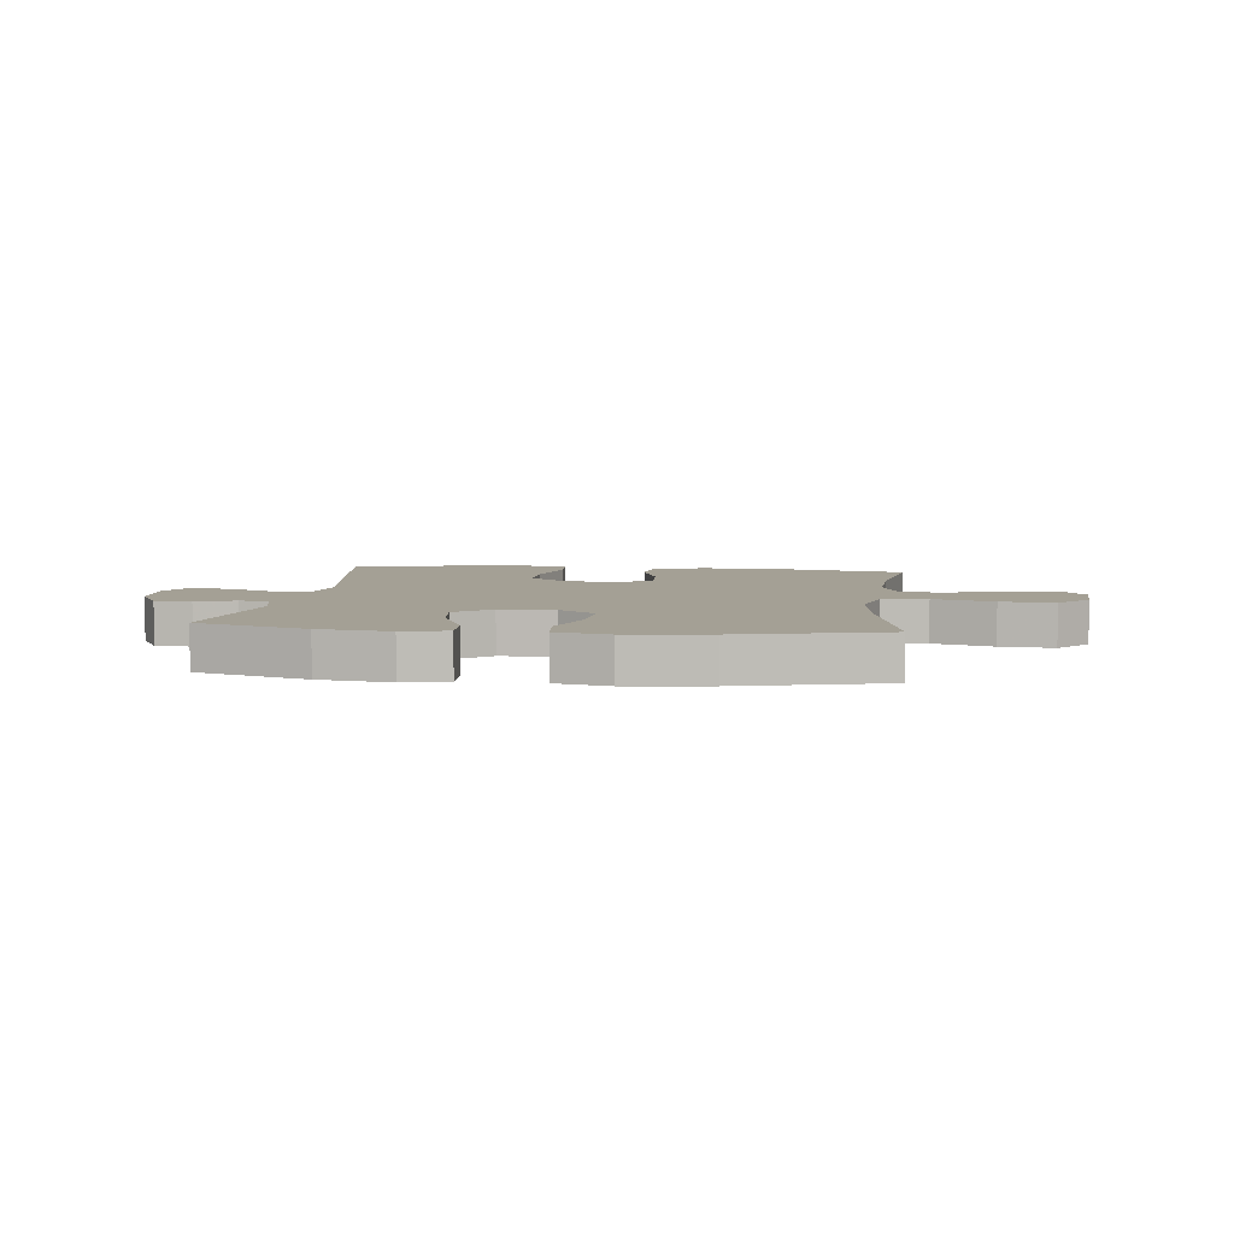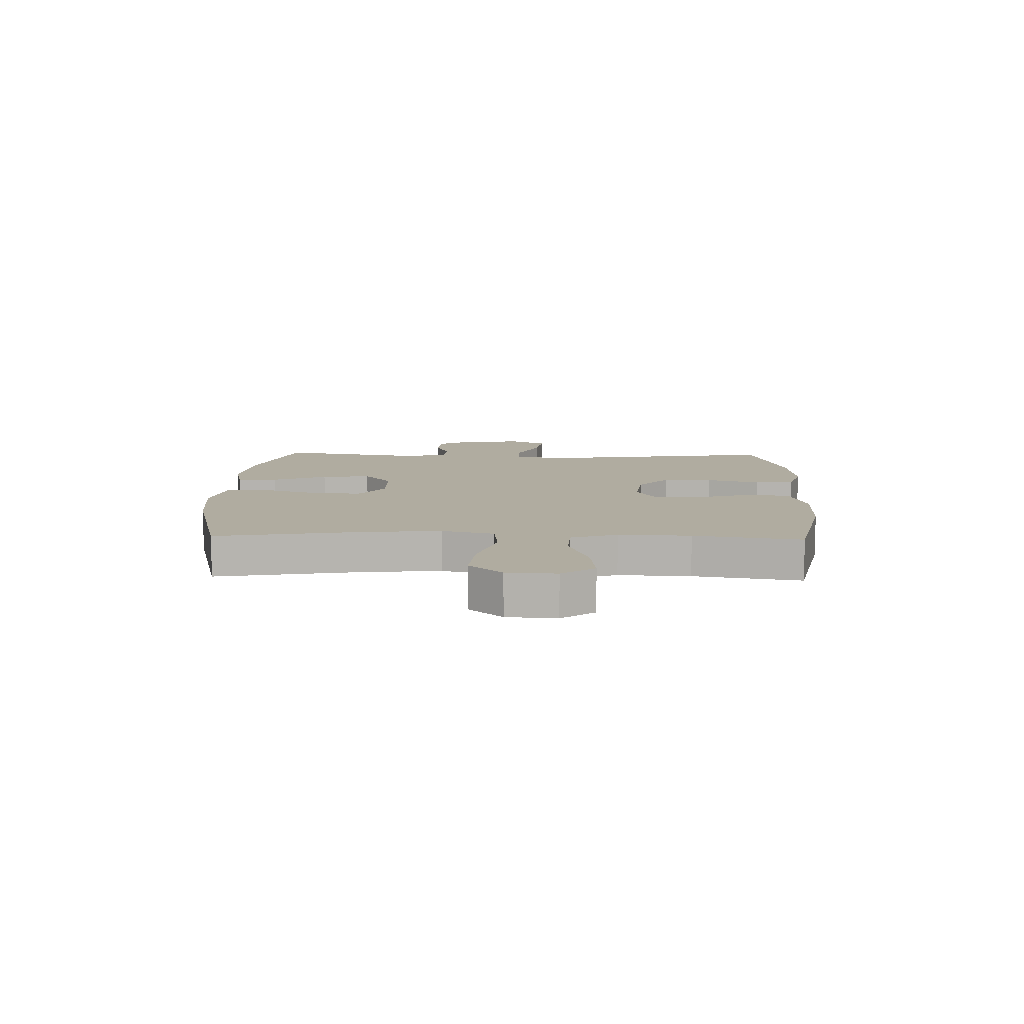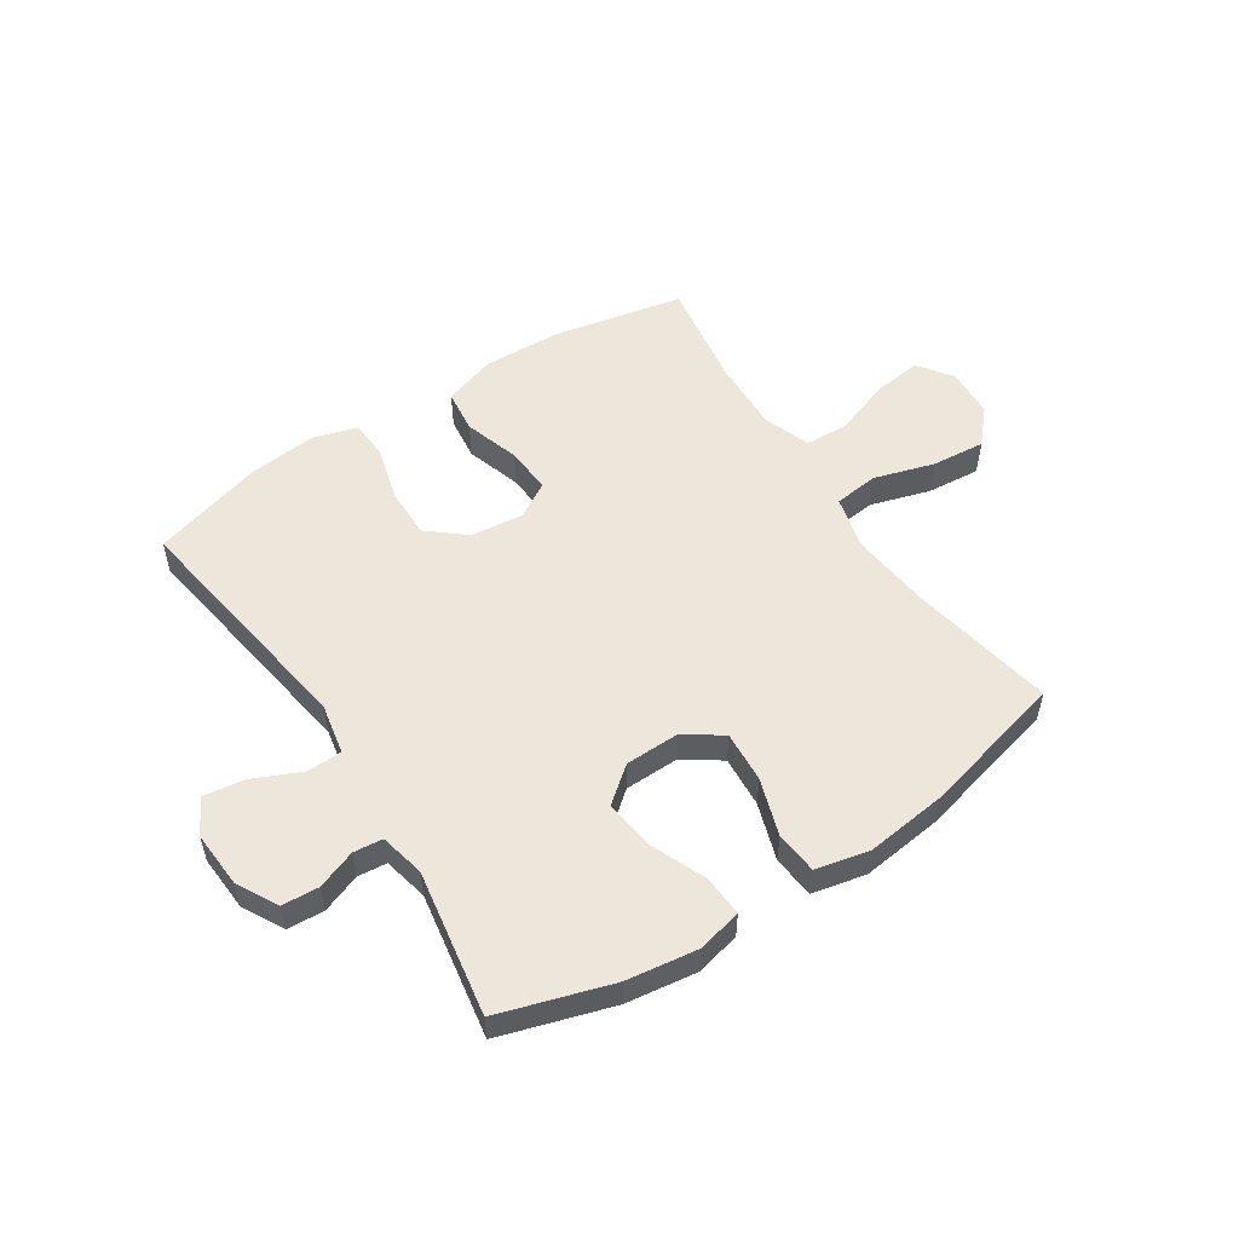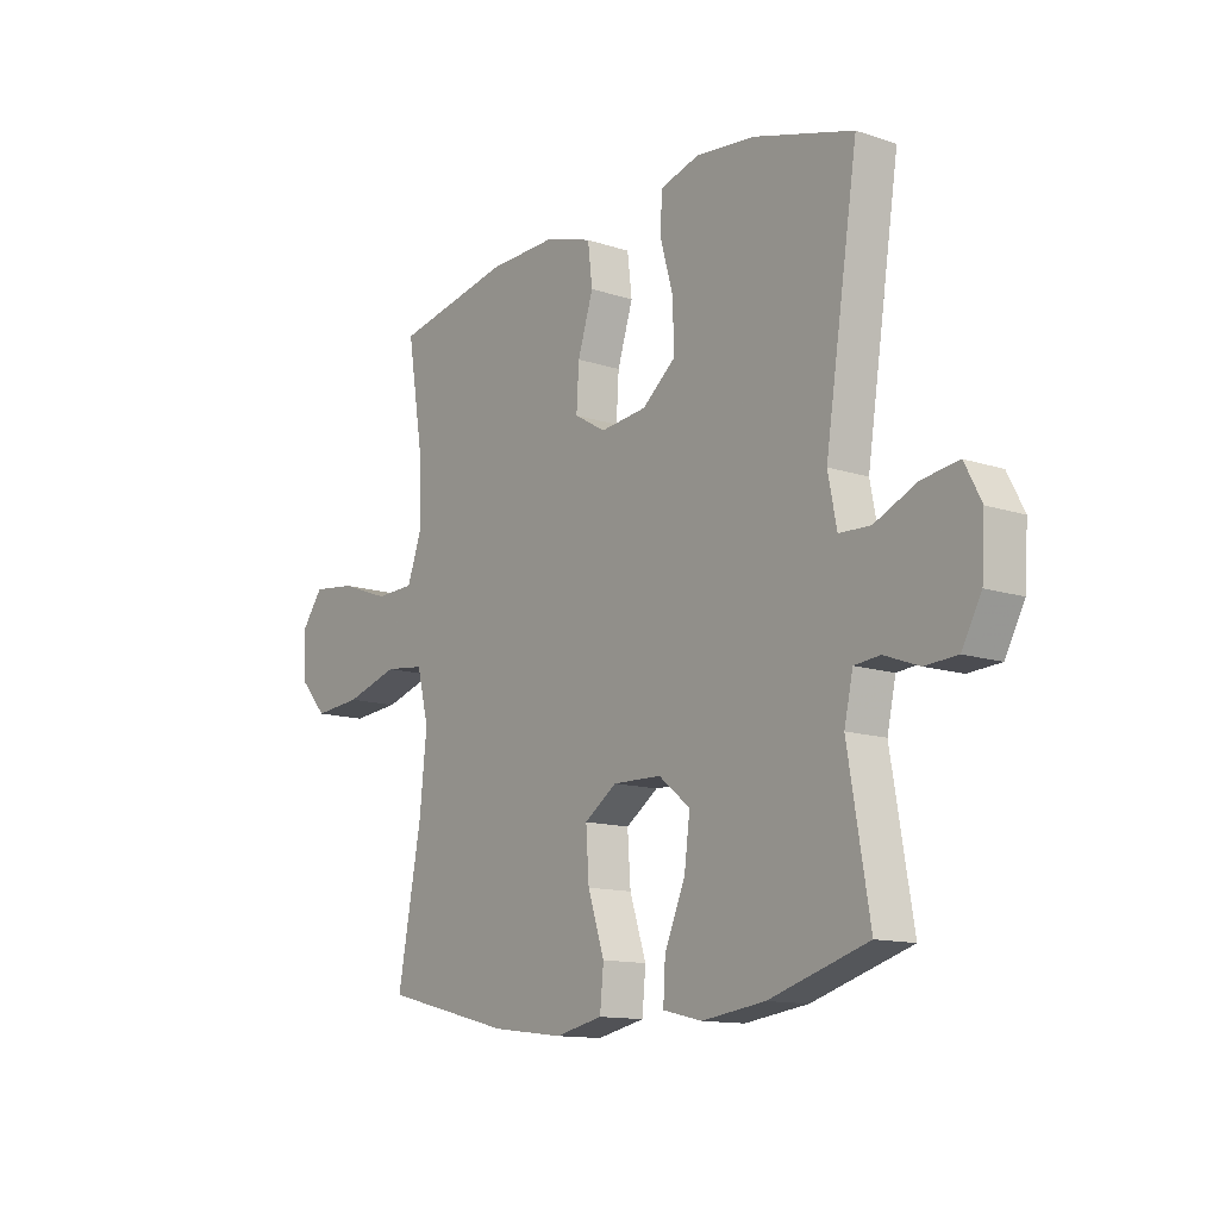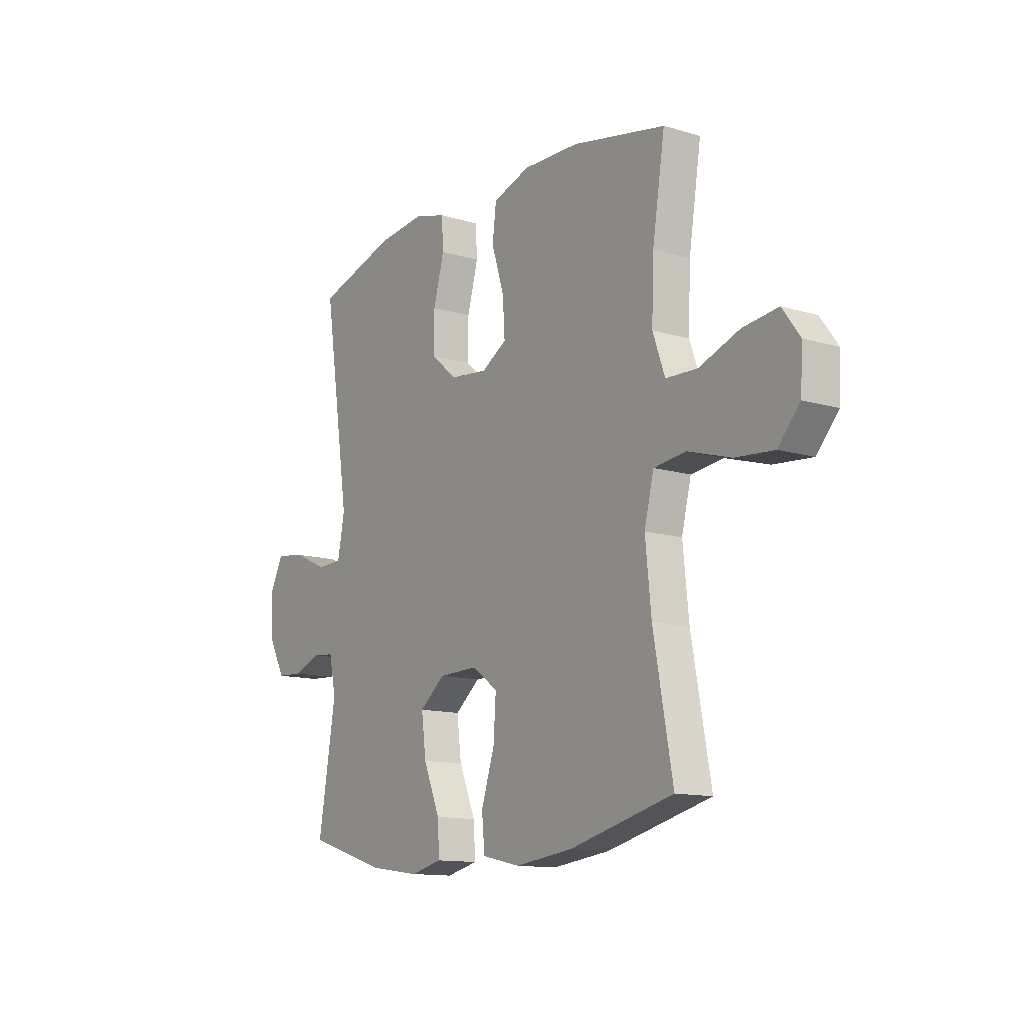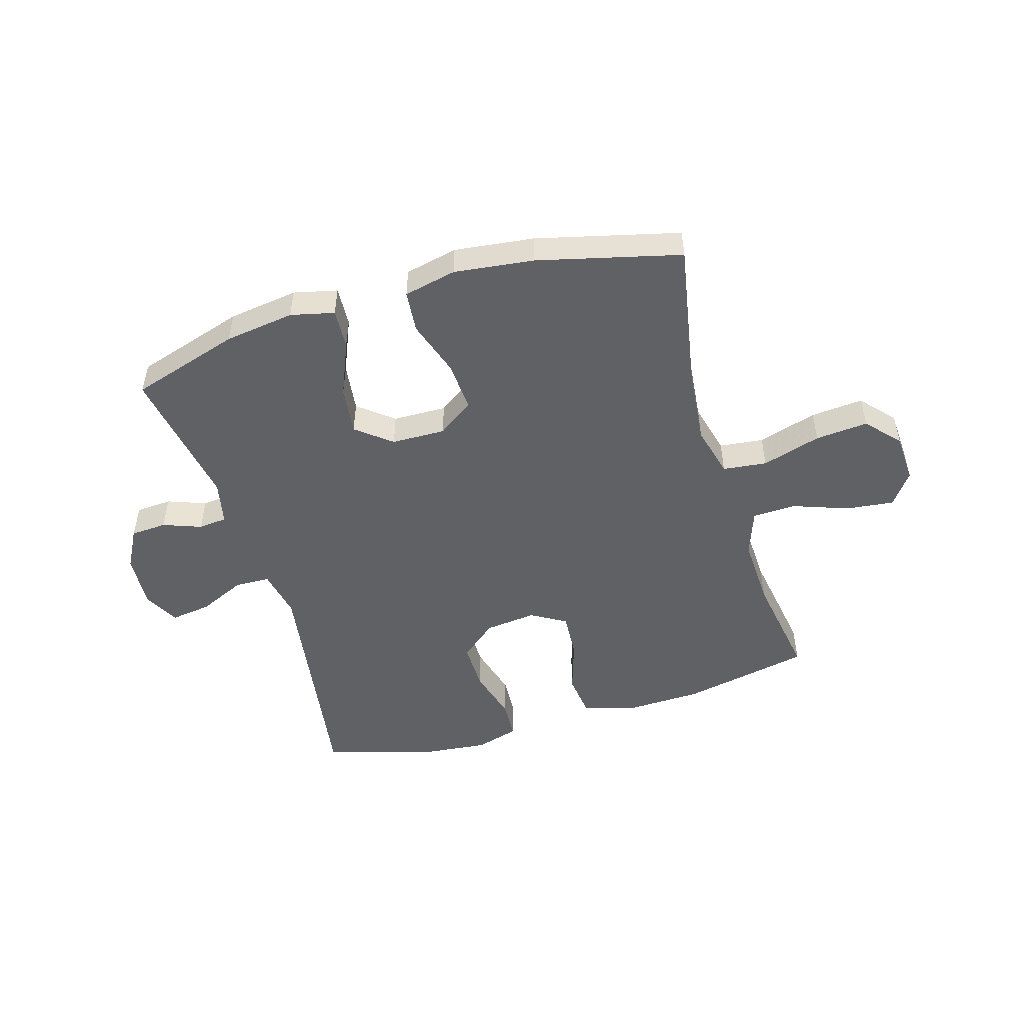
<metadata>
{"format":"obj","ext":"obj","renderer":"f3d","projection":"perspective","resolution":1024,"background":"white","views":[{"elev":5.8,"azim":-173.1,"up":"+Y"},{"elev":9.9,"azim":-88.1,"up":"+Y"},{"elev":53.6,"azim":146.9,"up":"+Y"},{"elev":-12.8,"azim":52.5,"up":"+Z"},{"elev":-12.8,"azim":-124.5,"up":"+Z"},{"elev":-49.7,"azim":-163.4,"up":"+Y"}]}
</metadata>
<code>
v 0.5 0.07 0.5
v 0.436 0.07 0.081
v 0.453 0.07 -0.006
v 0.514 0.07 -0.008
v 0.596 0.07 0.029
v 0.667 0.07 0.039
v 0.699 0.07 -0.023
v 0.693 0.07 -0.119
v 0.655 0.07 -0.189
v 0.592 0.07 -0.193
v 0.525 0.07 -0.168
v 0.475 0.07 -0.173
v 0.458 0.07 -0.25
v 0.5 0.07 -0.5
v 0.309 0.07 -0.559
v 0.187 0.07 -0.576
v 0.111 0.07 -0.558
v 0.115 0.07 -0.488
v 0.155 0.07 -0.393
v 0.166 0.07 -0.307
v 0.105 0.07 -0.258
v 0.011 0.07 -0.256
v -0.052 0.07 -0.3
v -0.046 0.07 -0.388
v -0.014 0.07 -0.486
v -0.021 0.07 -0.559
v -0.113 0.07 -0.579
v -0.252 0.07 -0.562
v -0.5 0.07 -0.5
v -0.454 0.07 -0.249
v -0.44 0.07 -0.113
v -0.463 0.07 -0.022
v -0.54 0.07 -0.013
v -0.643 0.07 -0.044
v -0.735 0.07 -0.052
v -0.787 0.07 0.006
v -0.792 0.07 0.092
v -0.75 0.07 0.149
v -0.666 0.07 0.139
v -0.569 0.07 0.104
v -0.494 0.07 0.107
v -0.465 0.07 0.188
v -0.47 0.07 0.313
v -0.5 0.07 0.5
v -0.275 0.07 0.546
v -0.14 0.07 0.55
v -0.05 0.07 0.521
v -0.041 0.07 0.446
v -0.071 0.07 0.351
v -0.076 0.07 0.271
v -0.015 0.07 0.235
v 0.075 0.07 0.245
v 0.139 0.07 0.298
v 0.138 0.07 0.384
v 0.112 0.07 0.478
v 0.116 0.07 0.546
v 0.192 0.07 0.568
v 0.308 0.07 0.556
v 0.5 0 0.5
v 0.436 0 0.081
v 0.453 0 -0.006
v 0.514 0 -0.008
v 0.596 0 0.029
v 0.667 0 0.039
v 0.699 0 -0.023
v 0.693 0 -0.119
v 0.655 0 -0.189
v 0.592 0 -0.193
v 0.525 0 -0.168
v 0.475 0 -0.173
v 0.458 0 -0.25
v 0.5 0 -0.5
v 0.309 0 -0.559
v 0.187 0 -0.576
v 0.111 0 -0.558
v 0.115 0 -0.488
v 0.155 0 -0.393
v 0.166 0 -0.307
v 0.105 0 -0.258
v 0.011 0 -0.256
v -0.052 0 -0.3
v -0.046 0 -0.388
v -0.014 0 -0.486
v -0.021 0 -0.559
v -0.113 0 -0.579
v -0.252 0 -0.562
v -0.5 0 -0.5
v -0.454 0 -0.249
v -0.44 0 -0.113
v -0.463 0 -0.022
v -0.54 0 -0.013
v -0.643 0 -0.044
v -0.735 0 -0.052
v -0.787 0 0.006
v -0.792 0 0.092
v -0.75 0 0.149
v -0.666 0 0.139
v -0.569 0 0.104
v -0.494 0 0.107
v -0.465 0 0.188
v -0.47 0 0.313
v -0.5 0 0.5
v -0.275 0 0.546
v -0.14 0 0.55
v -0.05 0 0.521
v -0.041 0 0.446
v -0.071 0 0.351
v -0.076 0 0.271
v -0.015 0 0.235
v 0.075 0 0.245
v 0.139 0 0.298
v 0.138 0 0.384
v 0.112 0 0.478
v 0.116 0 0.546
v 0.192 0 0.568
v 0.308 0 0.556
f 57 58 1 2
f 54 55 56 57
f 53 54 57 2
f 52 53 2 3
f 51 52 3
f 46 47 48 49
f 46 49 50
f 43 44 45 46
f 42 43 46 50
f 41 42 50 51
f 37 38 39 40
f 37 40 41
f 36 37 41
f 33 34 35 36
f 33 36 41 51
f 27 28 29 30
f 27 30 31
f 24 25 26 27
f 23 24 27 31
f 22 23 31 32
f 16 17 18 19
f 16 19 20
f 13 14 15 16
f 12 13 16 20
f 8 9 10 11
f 8 11 12
f 7 8 12
f 4 5 6 7
f 3 4 7 12
f 32 33 51 3
f 21 22 32 3
f 3 12 20 21
f 60 59 116 115
f 115 114 113 112
f 60 115 112 111
f 61 60 111 110
f 61 110 109
f 107 106 105 104
f 108 107 104
f 104 103 102 101
f 108 104 101 100
f 109 108 100 99
f 98 97 96 95
f 99 98 95
f 99 95 94
f 94 93 92 91
f 109 99 94 91
f 88 87 86 85
f 89 88 85
f 85 84 83 82
f 89 85 82 81
f 90 89 81 80
f 77 76 75 74
f 78 77 74
f 74 73 72 71
f 78 74 71 70
f 69 68 67 66
f 70 69 66
f 70 66 65
f 65 64 63 62
f 70 65 62 61
f 61 109 91 90
f 61 90 80 79
f 79 78 70 61
f 1 59 60 2
f 2 60 61 3
f 3 61 62 4
f 4 62 63 5
f 5 63 64 6
f 6 64 65 7
f 7 65 66 8
f 8 66 67 9
f 9 67 68 10
f 10 68 69 11
f 11 69 70 12
f 12 70 71 13
f 13 71 72 14
f 14 72 73 15
f 15 73 74 16
f 16 74 75 17
f 17 75 76 18
f 18 76 77 19
f 19 77 78 20
f 20 78 79 21
f 21 79 80 22
f 22 80 81 23
f 23 81 82 24
f 24 82 83 25
f 25 83 84 26
f 26 84 85 27
f 27 85 86 28
f 28 86 87 29
f 29 87 88 30
f 30 88 89 31
f 31 89 90 32
f 32 90 91 33
f 33 91 92 34
f 34 92 93 35
f 35 93 94 36
f 36 94 95 37
f 37 95 96 38
f 38 96 97 39
f 39 97 98 40
f 40 98 99 41
f 41 99 100 42
f 42 100 101 43
f 43 101 102 44
f 44 102 103 45
f 45 103 104 46
f 46 104 105 47
f 47 105 106 48
f 48 106 107 49
f 49 107 108 50
f 50 108 109 51
f 51 109 110 52
f 52 110 111 53
f 53 111 112 54
f 54 112 113 55
f 55 113 114 56
f 56 114 115 57
f 57 115 116 58
f 58 116 59 1

</code>
